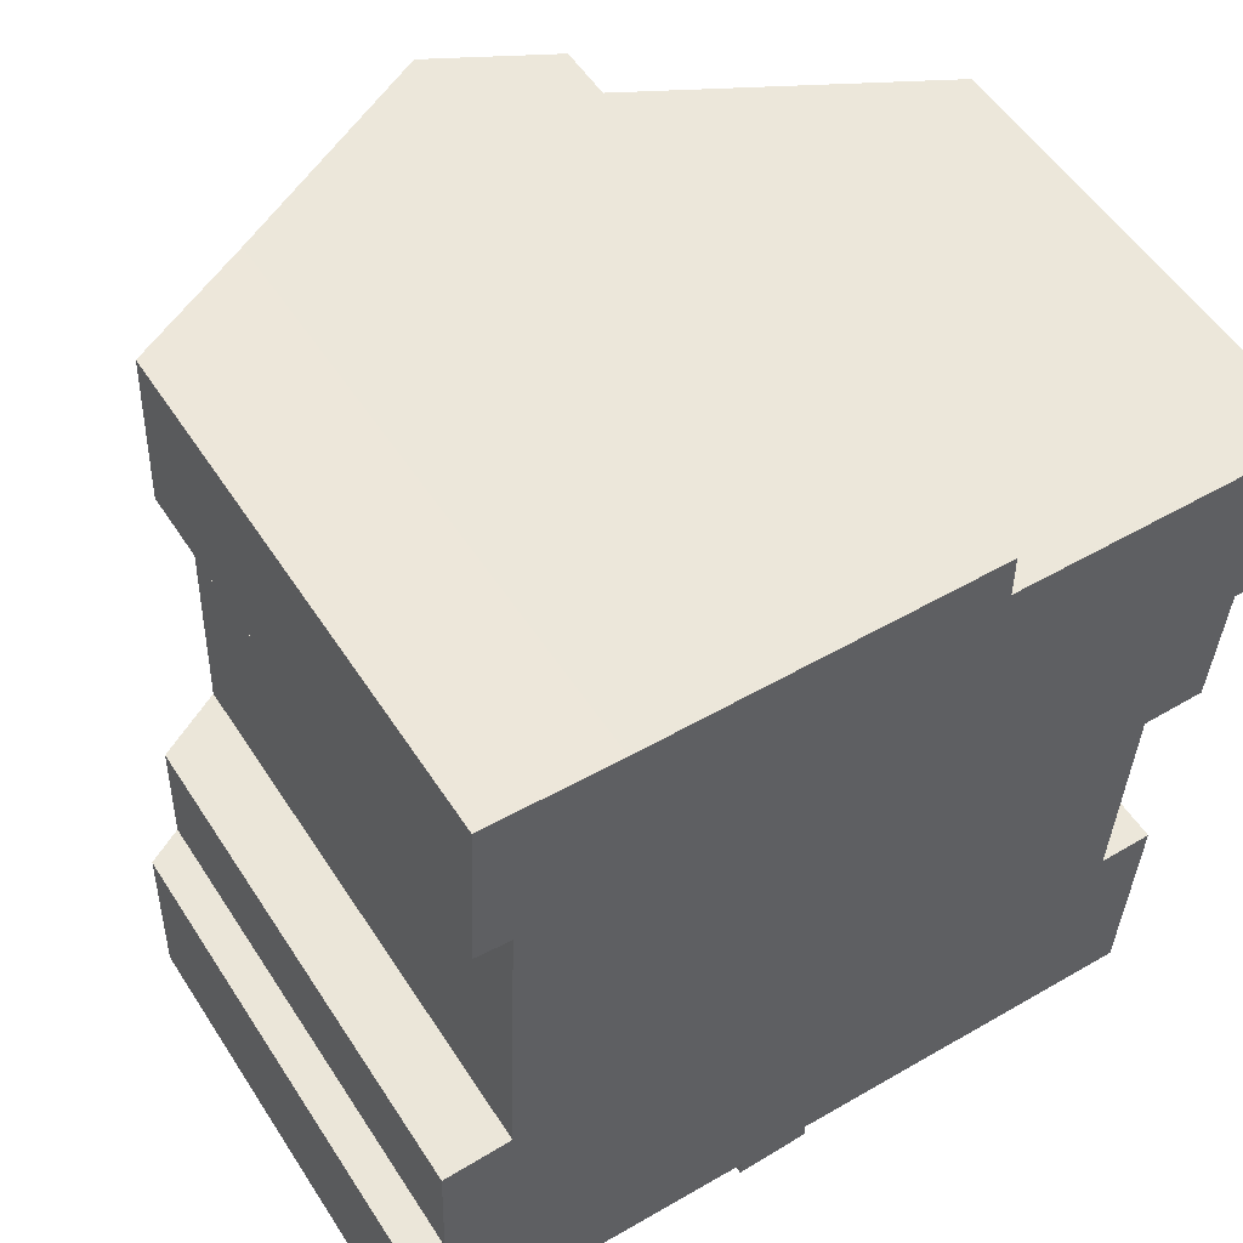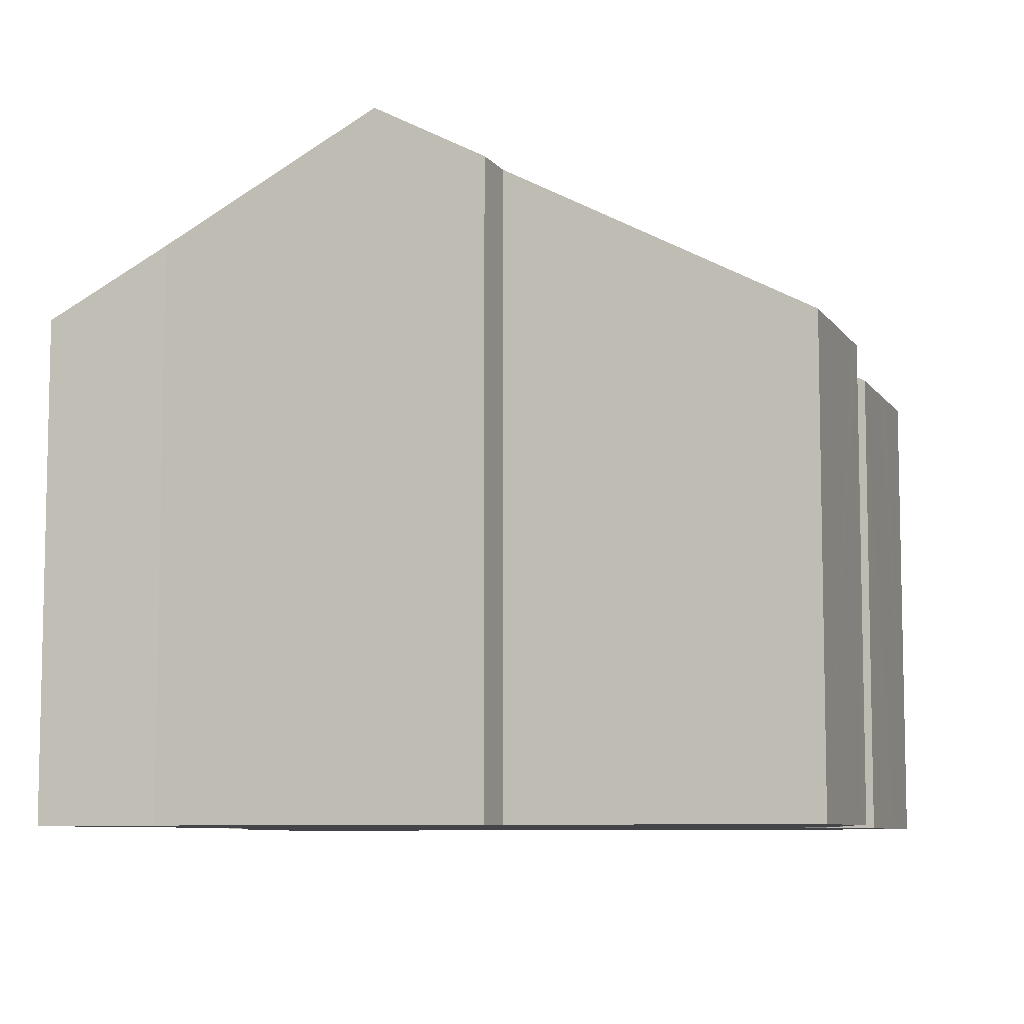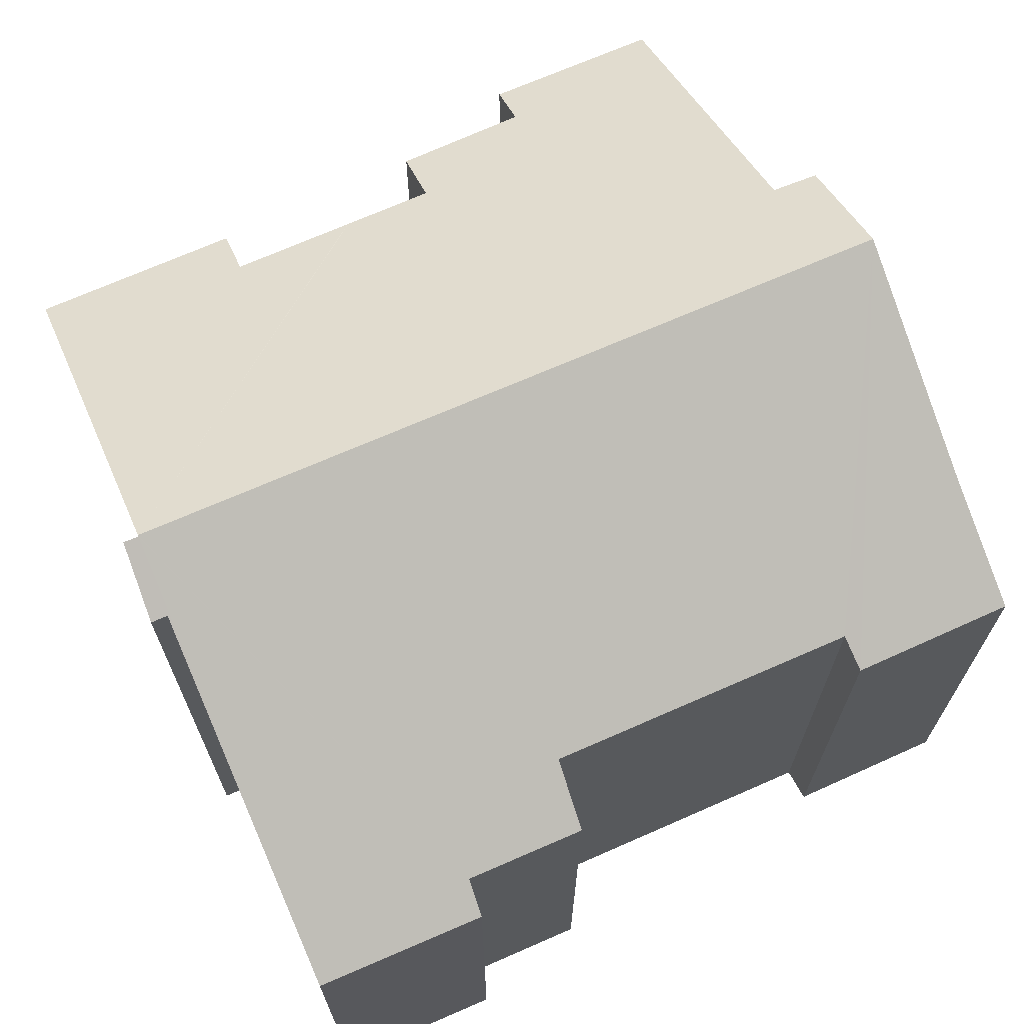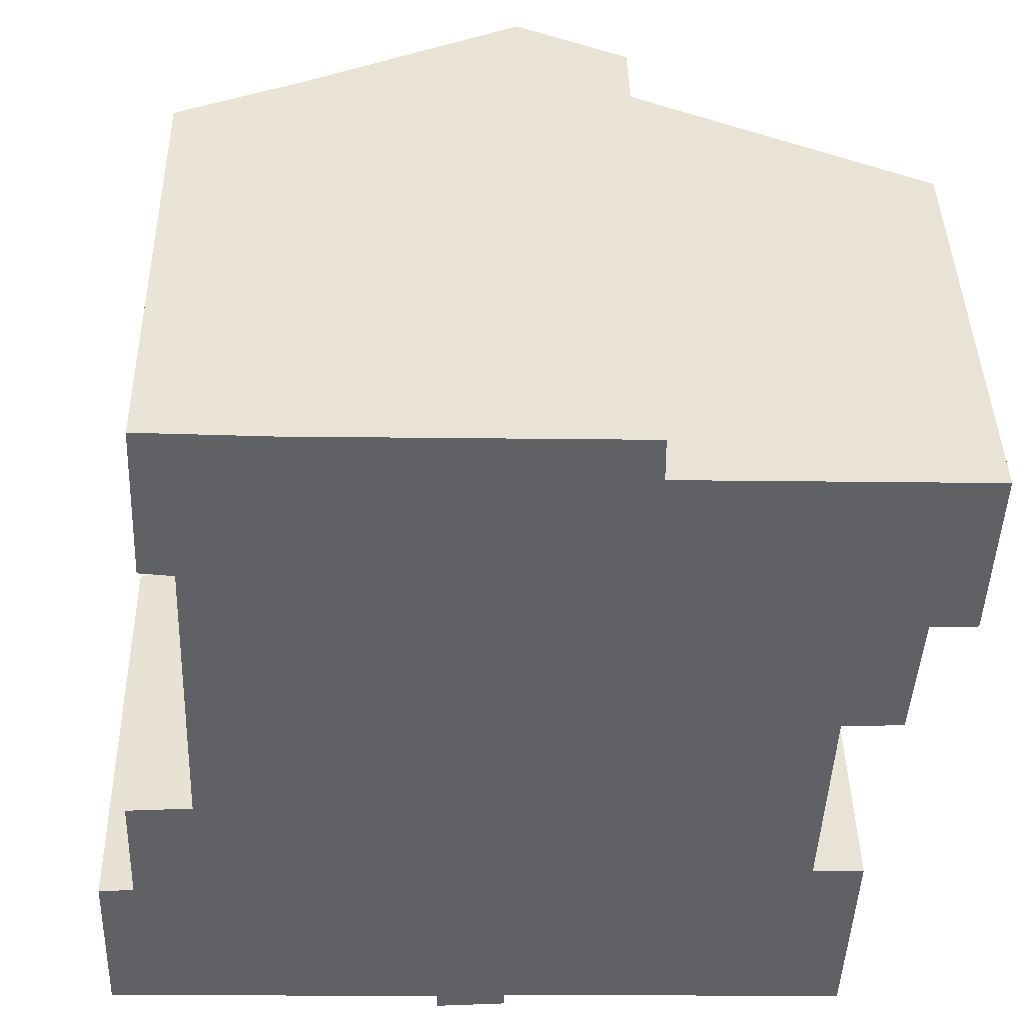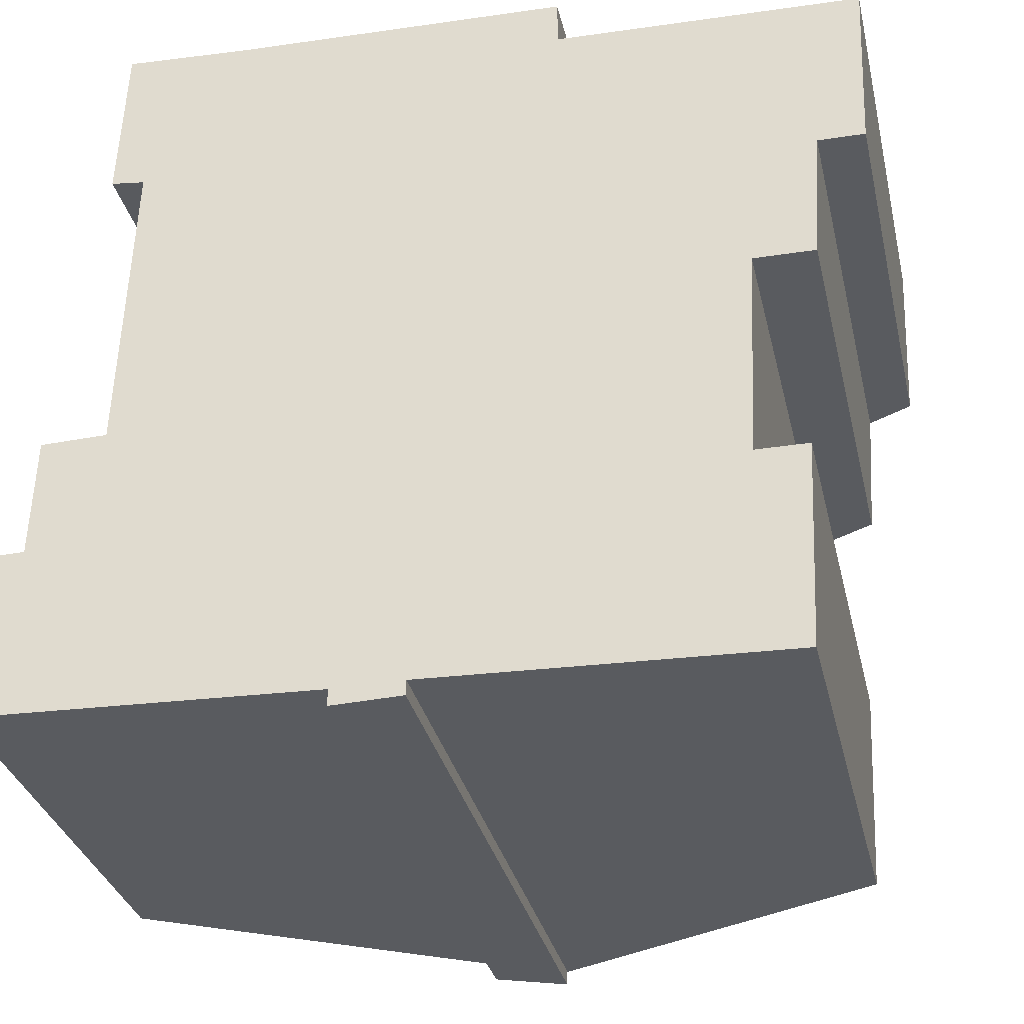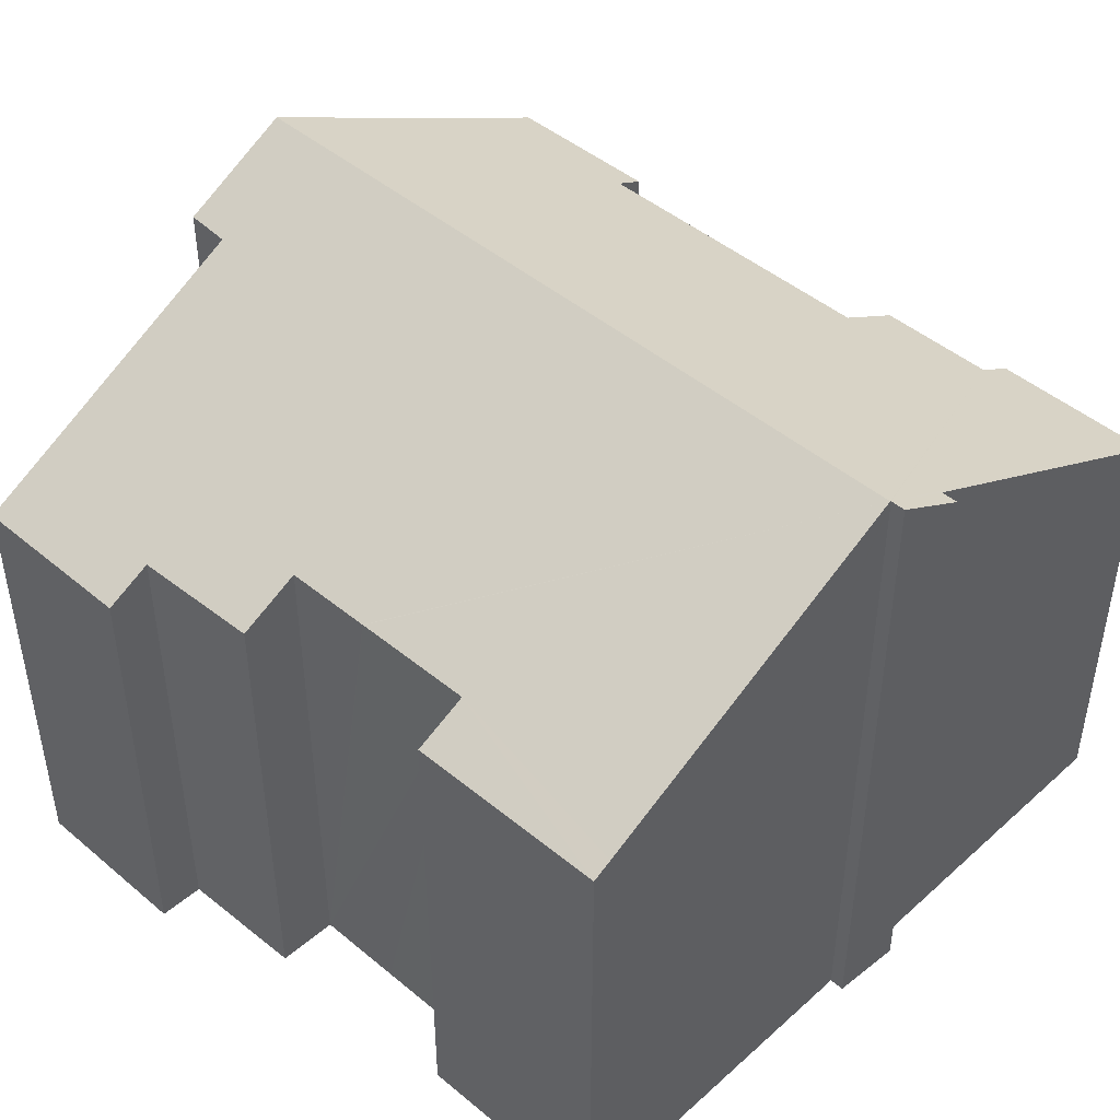
<metadata>
{"format":"obj","ext":"obj","renderer":"f3d","projection":"perspective","resolution":1024,"background":"white","views":[{"elev":54.0,"azim":-32.3,"up":"+Z"},{"elev":-7.9,"azim":21.8,"up":"+Y"},{"elev":68.8,"azim":-111.8,"up":"+Y"},{"elev":41.6,"azim":-1.2,"up":"+Z"},{"elev":-32.5,"azim":12.9,"up":"+Z"},{"elev":45.6,"azim":136.2,"up":"+Y"}]}
</metadata>
<code>
v  9.216 15.15 -0.255
v  16.14 11.6 4.04
v  16.65 11.25 -0.505
v  16.26 11.59 6.767
v  17.08 11.03 -0.519
v  17.16 11.02 1.292
v  17.2 11.01 2.045
v  17.29 11 4.033
v  16.26 11.59 6.787
v  0.89 10.71 3.775
v  0.098 10.31 3.45
v  0.105 10.3 3.756
v  0 10.32 6.318e-16
v  2.445 11.48 6.474
v  0.973 10.71 6.36
v  0.976 10.71 6.438
v  4.882 12.56 16.95
v  1.936 11.08 13.47
v  2.096 11.1 17.09
v  9.814 15.15 16.81
v  2.688 11.48 13.38
v  9.189 15.13 -0.254
v  7.626 14.32 -0.265
v  7.611 14.31 -0.633
v  9.182 15.14 -0.585
v  18.98 10.28 13.08
v  12.34 13.81 15.72
v  19.08 10.27 15.53
v  18.95 10.28 12.14
v  18.93 10.28 11.65
v  17.9 10.82 11.66
v  17.71 10.87 8.755
v  12.33 13.83 16.74
v  17.05 11.21 8.761
v  16.36 11.57 8.768
v  17.08 3.178e-17 -0.519
v  16.65 3.092e-17 -0.505
v  9.216 1.561e-17 -0.255
v  9.189 1.555e-17 -0.254
v  9.182 3.582e-17 -0.585
v  7.611 3.876e-17 -0.633
v  7.626 1.623e-17 -0.265
v  0 0 0
v  2.688 -8.191e-16 13.38
v  1.936 -8.248e-16 13.47
v  17.9 -7.142e-16 11.66
v  18.93 -7.135e-16 11.65
v  16.36 -5.369e-16 8.768
v  17.71 -5.361e-16 8.755
v  17.05 -5.365e-16 8.761
v  12.33 -1.025e-15 16.74
v  12.34 -9.629e-16 15.72
v  19.08 -9.506e-16 15.53
v  18.95 -7.435e-16 12.14
v  18.98 -8.01e-16 13.08
v  16.26 -4.144e-16 6.767
v  16.14 -2.474e-16 4.04
v  16.26 -4.156e-16 6.787
v  17.16 -7.911e-17 1.292
v  17.29 -2.469e-16 4.033
v  17.2 -1.252e-16 2.045
v  0.105 -2.3e-16 3.756
v  0.098 -2.113e-16 3.45
v  0.89 -2.312e-16 3.775
v  0.976 -3.942e-16 6.438
v  0.973 -3.894e-16 6.36
v  2.445 -3.964e-16 6.474
v  2.096 -1.047e-15 17.09
v  4.882 -1.038e-15 16.95
v  9.814 -1.029e-15 16.81
g defaultobject
f 1 2 3
f 2 1 4
f 3 2 5
f 5 2 6
f 2 7 6
f 7 2 8
f 1 9 4
f 10 11 12
f 11 10 13
f 14 15 16
f 15 14 10
f 17 18 19
f 18 17 20
f 18 20 21
f 21 20 14
f 14 20 1
f 14 1 10
f 10 1 22
f 10 22 13
f 13 22 23
f 23 22 24
f 25 24 22
f 26 27 28
f 27 26 29
f 27 29 30
f 27 30 31
f 27 31 32
f 27 20 33
f 20 27 32
f 20 32 34
f 20 34 35
f 20 35 1
f 1 35 9
f 36 3 5
f 3 36 1
f 1 36 22
f 22 36 37
f 22 37 38
f 22 38 39
f 40 24 25
f 24 40 41
f 42 13 23
f 13 42 43
f 44 18 21
f 18 44 45
f 30 46 31
f 46 30 47
f 34 48 35
f 48 34 32
f 48 32 49
f 48 49 50
f 22 40 25
f 40 22 39
f 51 27 33
f 27 51 52
f 53 26 28
f 26 53 29
f 29 53 30
f 30 53 54
f 30 54 47
f 54 53 55
f 31 49 32
f 49 31 46
f 48 9 35
f 9 48 4
f 4 48 2
f 2 48 56
f 2 56 57
f 56 48 58
f 6 36 5
f 36 6 7
f 36 7 8
f 36 8 59
f 59 8 60
f 59 60 61
f 24 42 23
f 42 24 41
f 43 11 13
f 11 43 12
f 12 43 62
f 62 43 63
f 64 15 10
f 15 64 16
f 16 64 65
f 65 64 66
f 14 44 21
f 44 14 67
f 18 68 19
f 68 18 45
f 12 64 10
f 64 12 62
f 16 67 14
f 67 16 65
f 19 69 17
f 69 19 68
f 17 33 20
f 33 17 69
f 33 69 51
f 51 69 70
f 52 28 27
f 28 52 53
f 57 8 2
f 8 57 60
f 70 52 51
f 52 70 57
f 57 70 36
f 36 70 37
f 37 70 38
f 38 70 69
f 38 69 68
f 38 68 39
f 39 68 40
f 40 68 42
f 40 42 41
f 57 61 60
f 61 57 59
f 59 57 36
f 52 55 53
f 55 52 54
f 54 52 47
f 47 52 46
f 46 52 49
f 49 52 50
f 50 52 48
f 48 52 58
f 58 52 56
f 56 52 57
f 68 44 42
f 44 68 45
f 42 67 43
f 67 42 44
f 43 67 64
f 64 67 65
f 64 65 66
f 43 64 63
f 63 64 62

</code>
